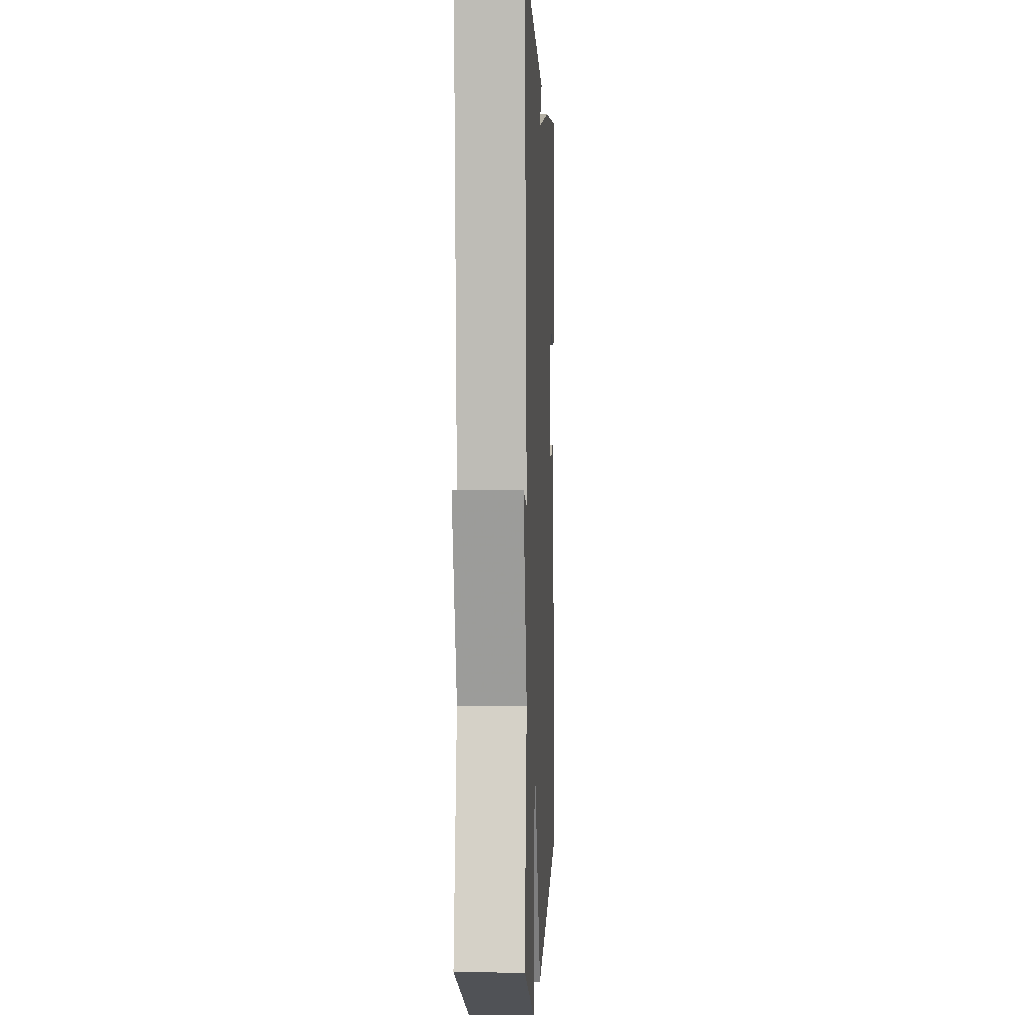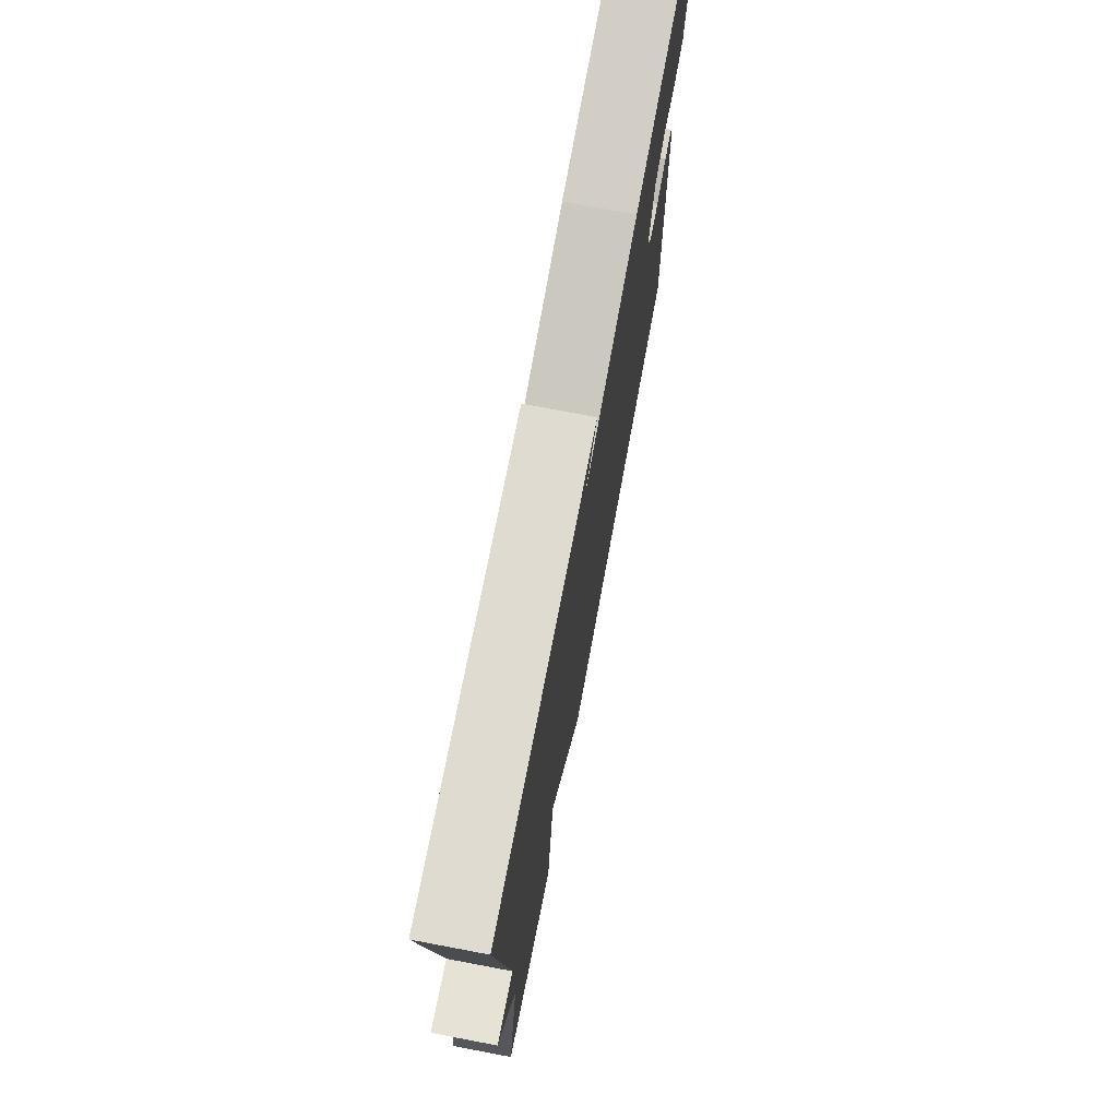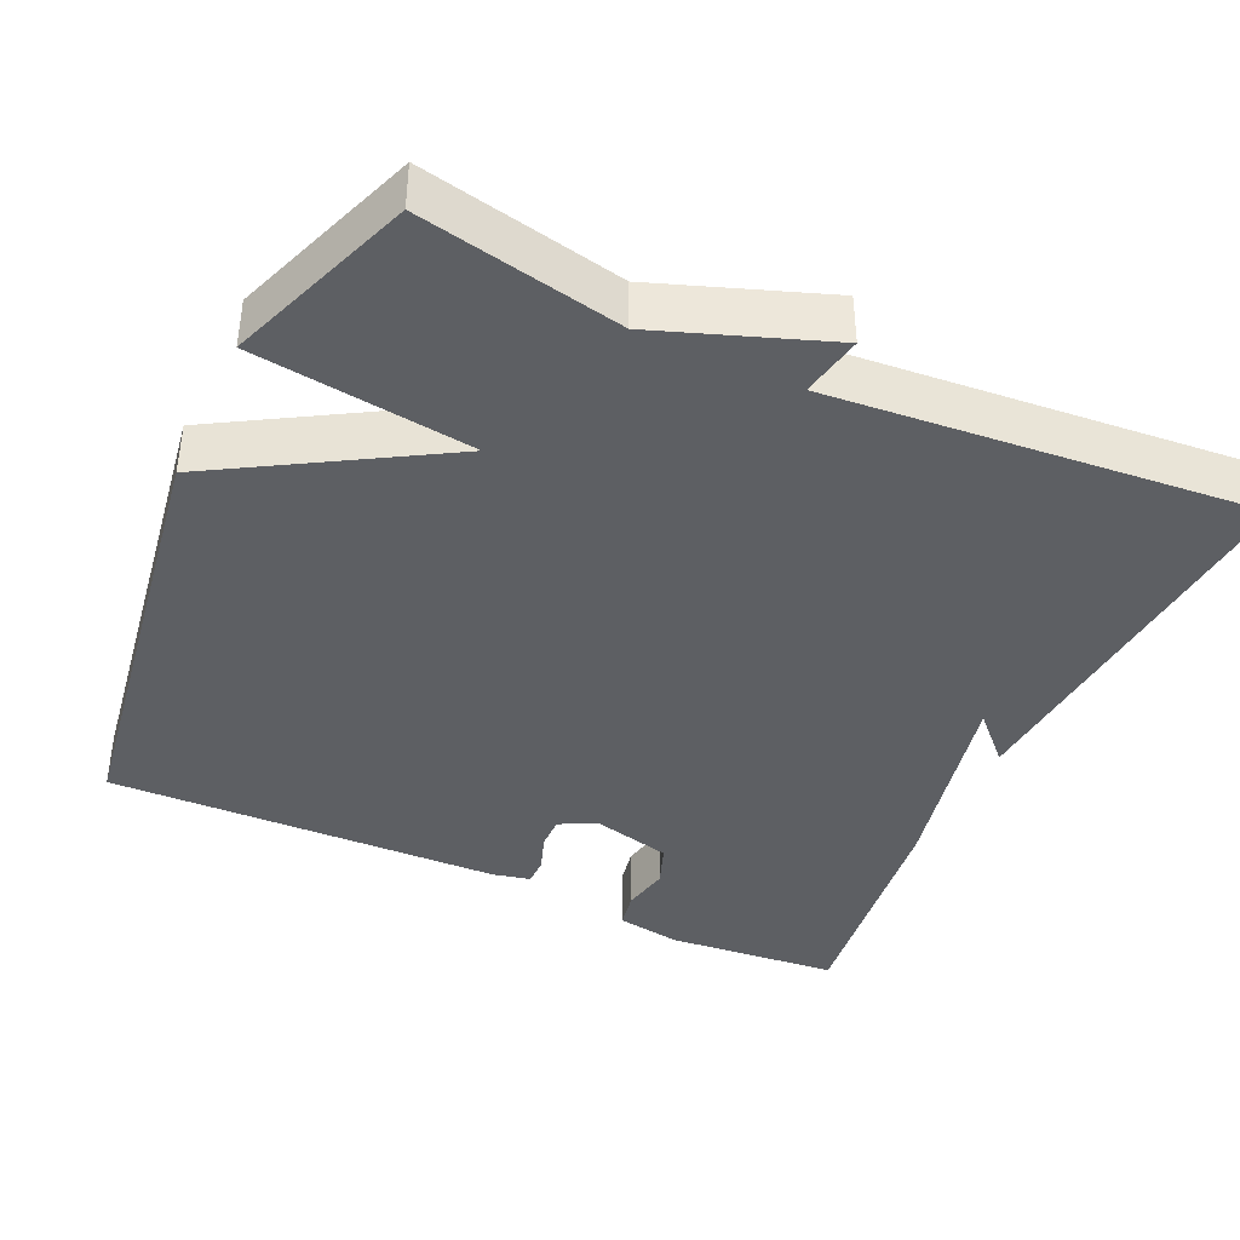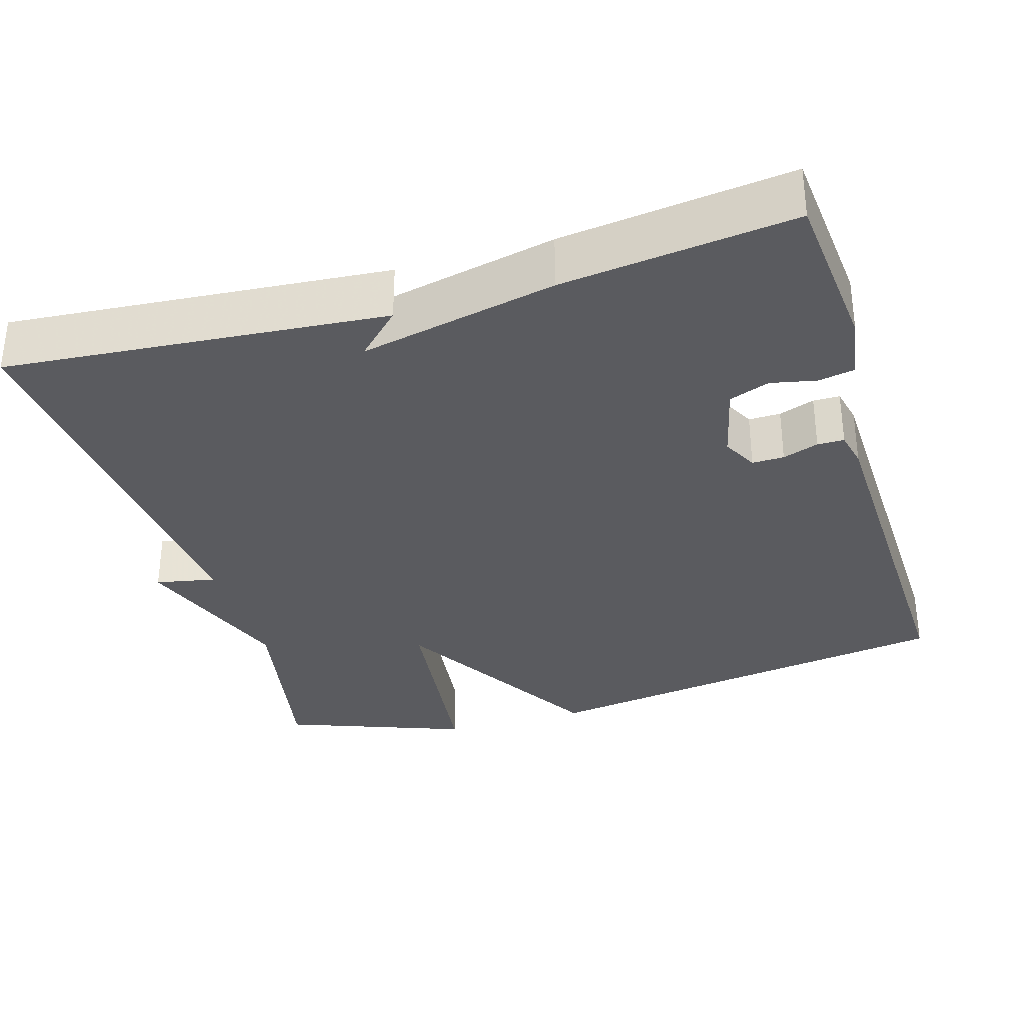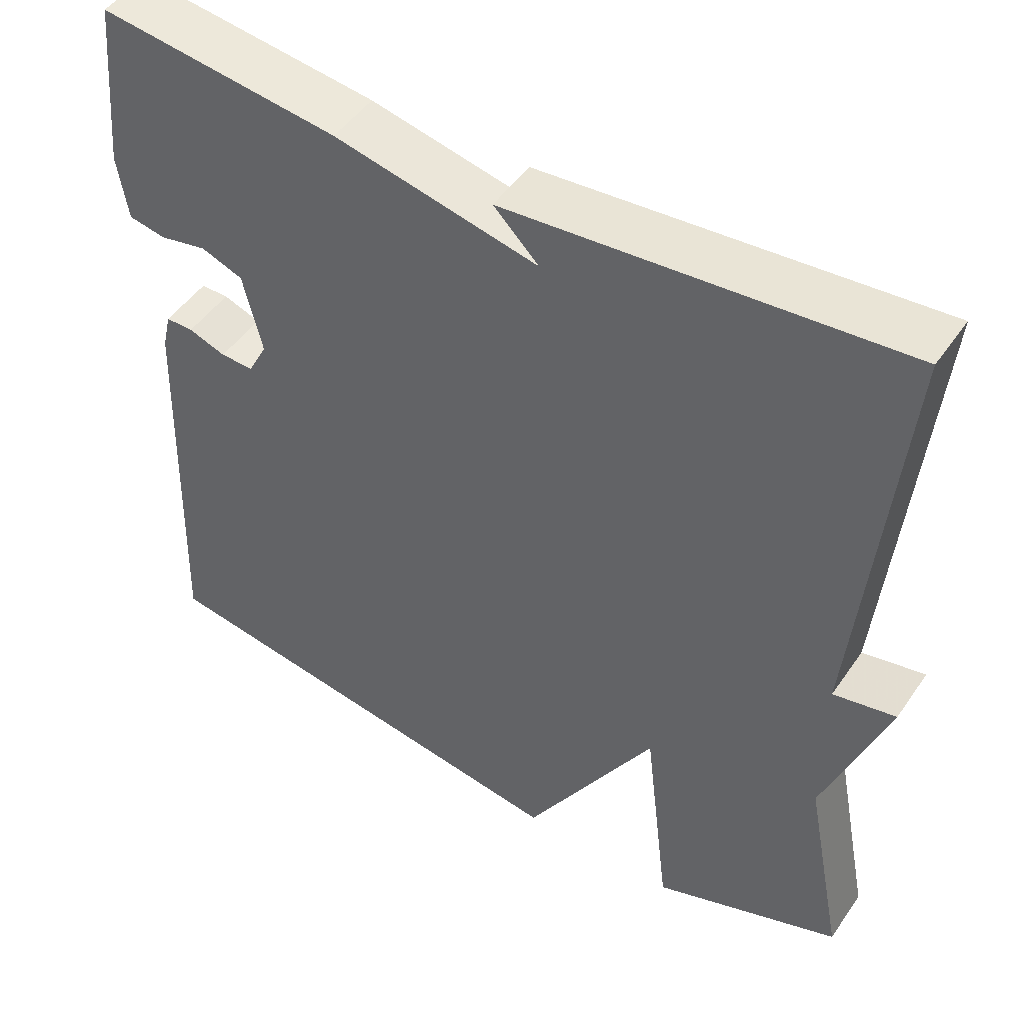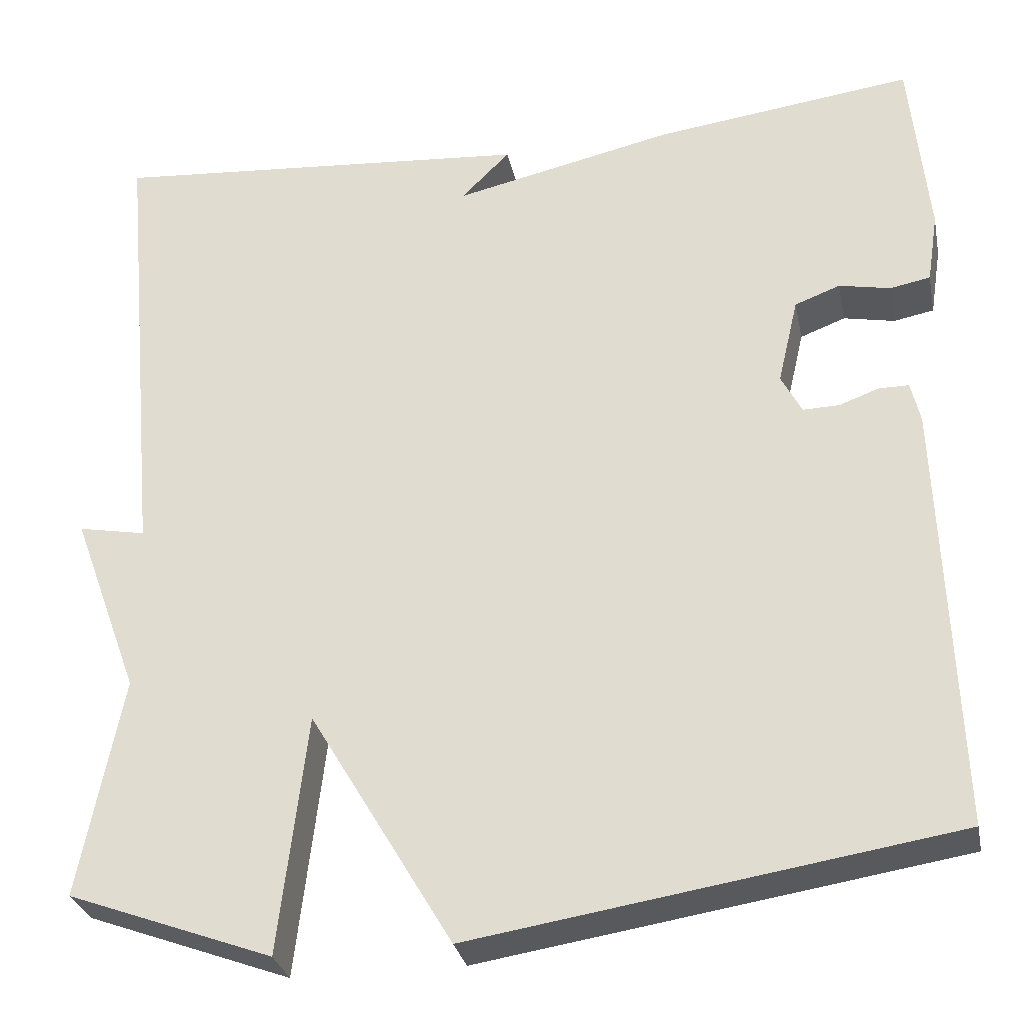
<metadata>
{"format":"obj","ext":"obj","renderer":"f3d","projection":"perspective","resolution":1024,"background":"white","views":[{"elev":-0.5,"azim":-87.4,"up":"+Z"},{"elev":74.7,"azim":-79.3,"up":"+Z"},{"elev":-40.4,"azim":-115.0,"up":"+Y"},{"elev":-32.9,"azim":16.4,"up":"+Y"},{"elev":48.3,"azim":-147.0,"up":"+Z"},{"elev":-29.9,"azim":11.5,"up":"+Z"}]}
</metadata>
<code>
v -0.5 0.07 0.5
v -0.003 0.07 0.461
v -0.06 0.07 0.404
v 0.197 0.07 0.461
v 0.5 0.07 0.5
v 0.521 0.07 0.281
v 0.508 0.07 0.198
v 0.461 0.07 0.189
v 0.401 0.07 0.201
v 0.348 0.07 0.181
v 0.324 0.07 0.079
v 0.348 0.07 0.033
v 0.39 0.07 0.034
v 0.437 0.07 0.051
v 0.472 0.07 0.051
v 0.483 0.07 0.003
v 0.5 0.07 -0.5
v -0.061 0.07 -0.588
v -0.228 0.07 -0.308
v -0.261 0.07 -0.588
v -0.5 0.07 -0.5
v -0.45 0.07 -0.242
v -0.529 0.07 -0.027
v -0.45 0.07 -0.042
v -0.5 0 0.5
v -0.003 0 0.461
v -0.06 0 0.404
v 0.197 0 0.461
v 0.5 0 0.5
v 0.521 0 0.281
v 0.508 0 0.198
v 0.461 0 0.189
v 0.401 0 0.201
v 0.348 0 0.181
v 0.324 0 0.079
v 0.348 0 0.033
v 0.39 0 0.034
v 0.437 0 0.051
v 0.472 0 0.051
v 0.483 0 0.003
v 0.5 0 -0.5
v -0.061 0 -0.588
v -0.228 0 -0.308
v -0.261 0 -0.588
v -0.5 0 -0.5
v -0.45 0 -0.242
v -0.529 0 -0.027
v -0.45 0 -0.042
f 22 23 24
f 19 20 21 22
f 19 22 24
f 17 18 19
f 16 17 19
f 15 16 19
f 14 15 19
f 13 14 19
f 12 13 19 24
f 11 12 24 1
f 7 8 9
f 6 7 9
f 5 6 9
f 4 5 9
f 3 4 9
f 3 9 10
f 1 2 3
f 1 3 10 11
f 48 47 46
f 46 45 44 43
f 48 46 43
f 43 42 41
f 43 41 40
f 43 40 39
f 43 39 38
f 43 38 37
f 48 43 37 36
f 25 48 36 35
f 33 32 31
f 33 31 30
f 33 30 29
f 33 29 28
f 33 28 27
f 34 33 27
f 27 26 25
f 35 34 27 25
f 1 25 26 2
f 2 26 27 3
f 3 27 28 4
f 4 28 29 5
f 5 29 30 6
f 6 30 31 7
f 7 31 32 8
f 8 32 33 9
f 9 33 34 10
f 10 34 35 11
f 11 35 36 12
f 12 36 37 13
f 13 37 38 14
f 14 38 39 15
f 15 39 40 16
f 16 40 41 17
f 17 41 42 18
f 18 42 43 19
f 19 43 44 20
f 20 44 45 21
f 21 45 46 22
f 22 46 47 23
f 23 47 48 24
f 24 48 25 1

</code>
